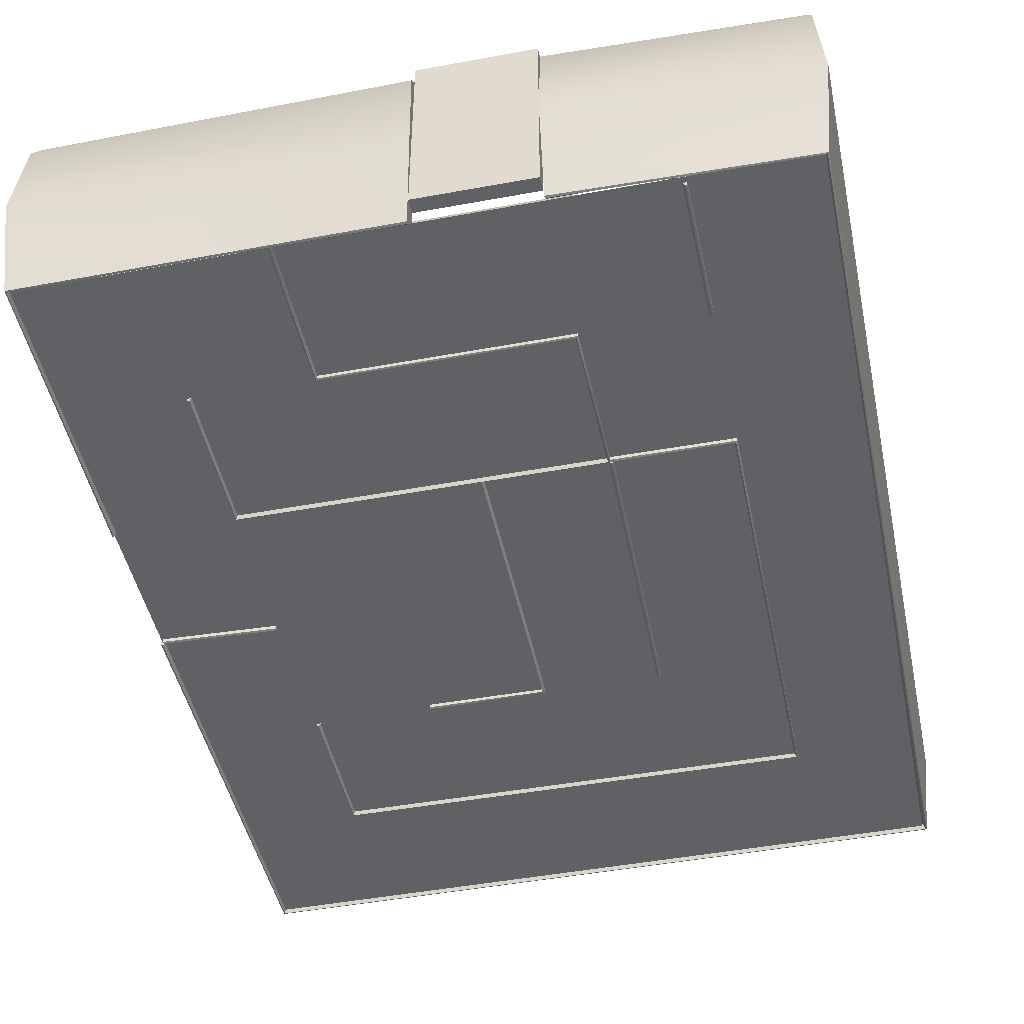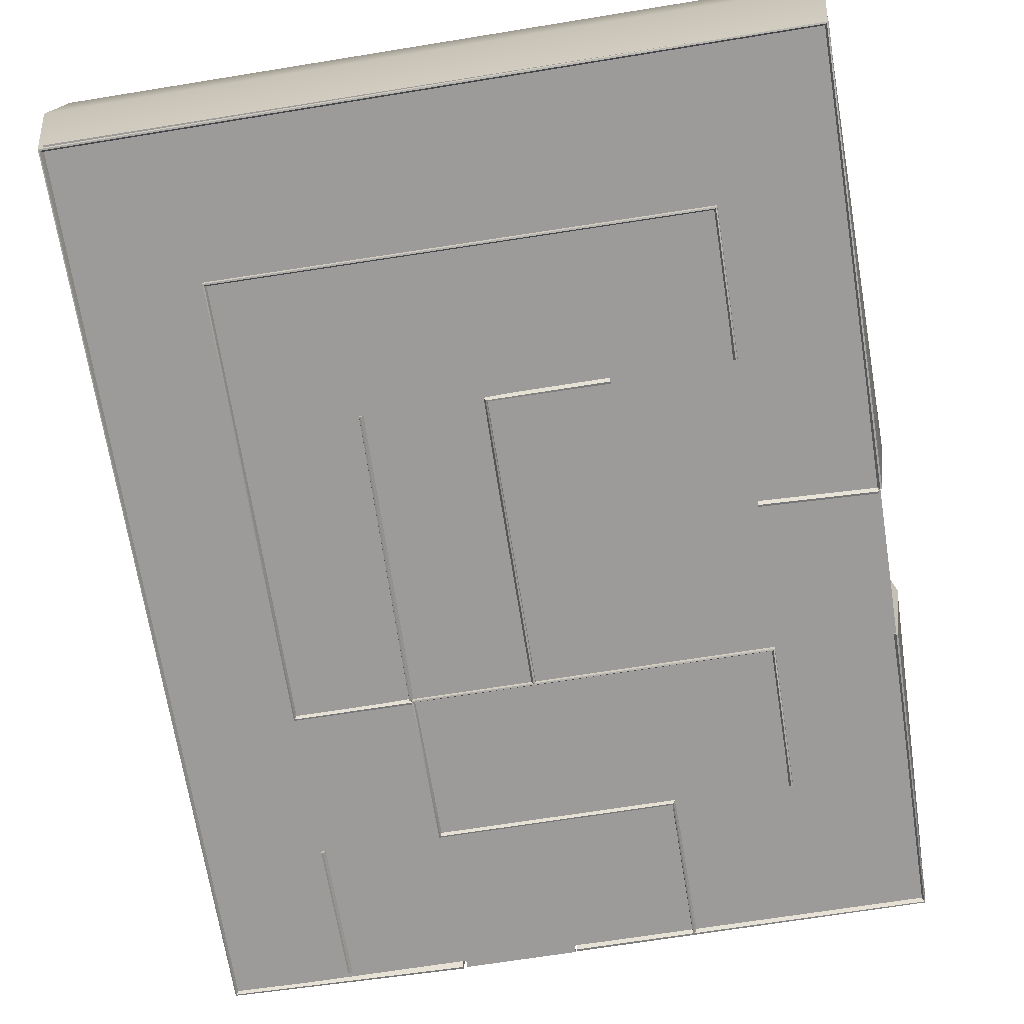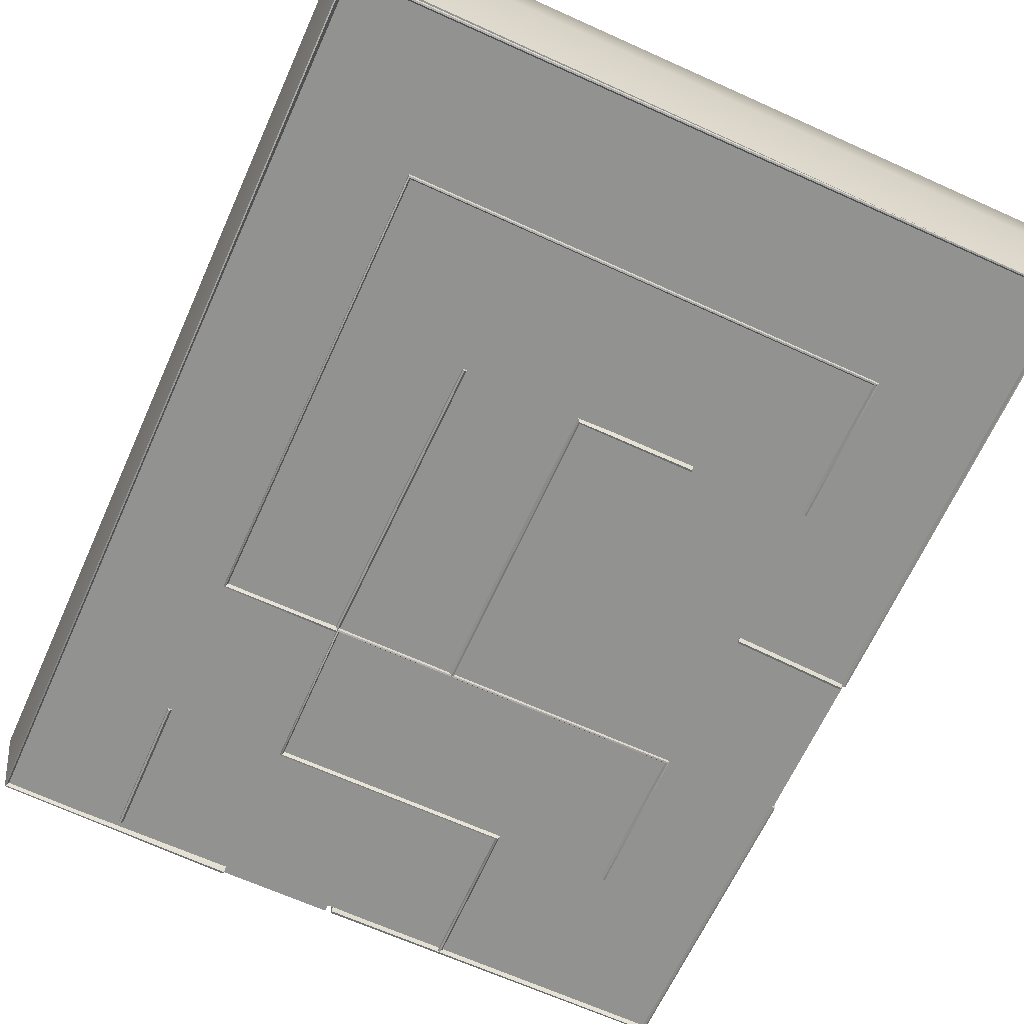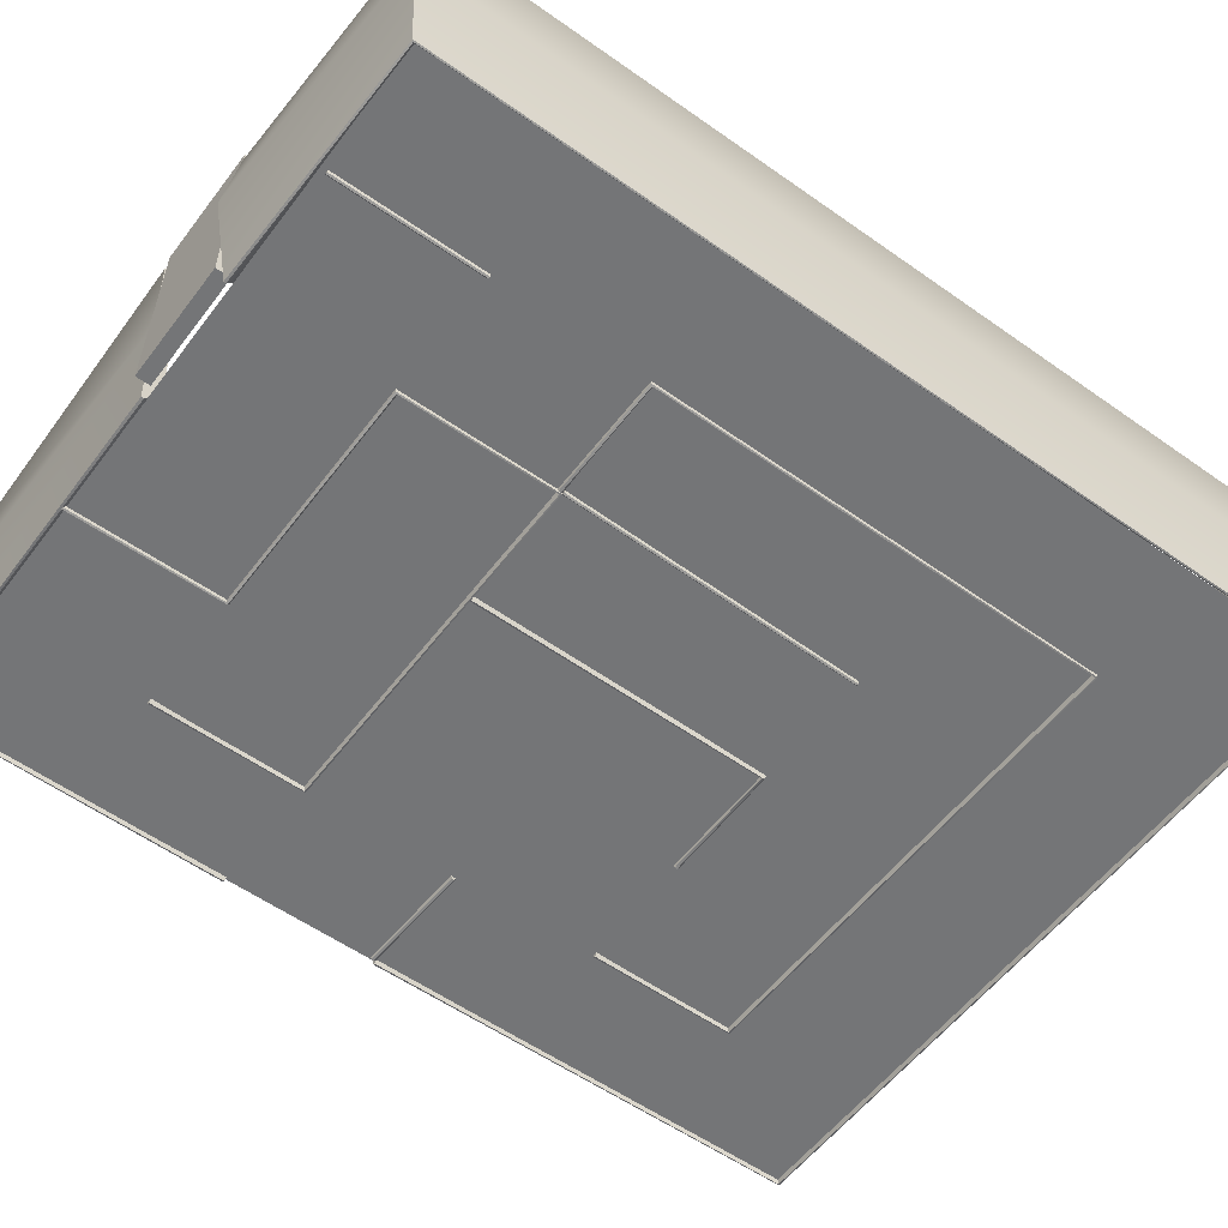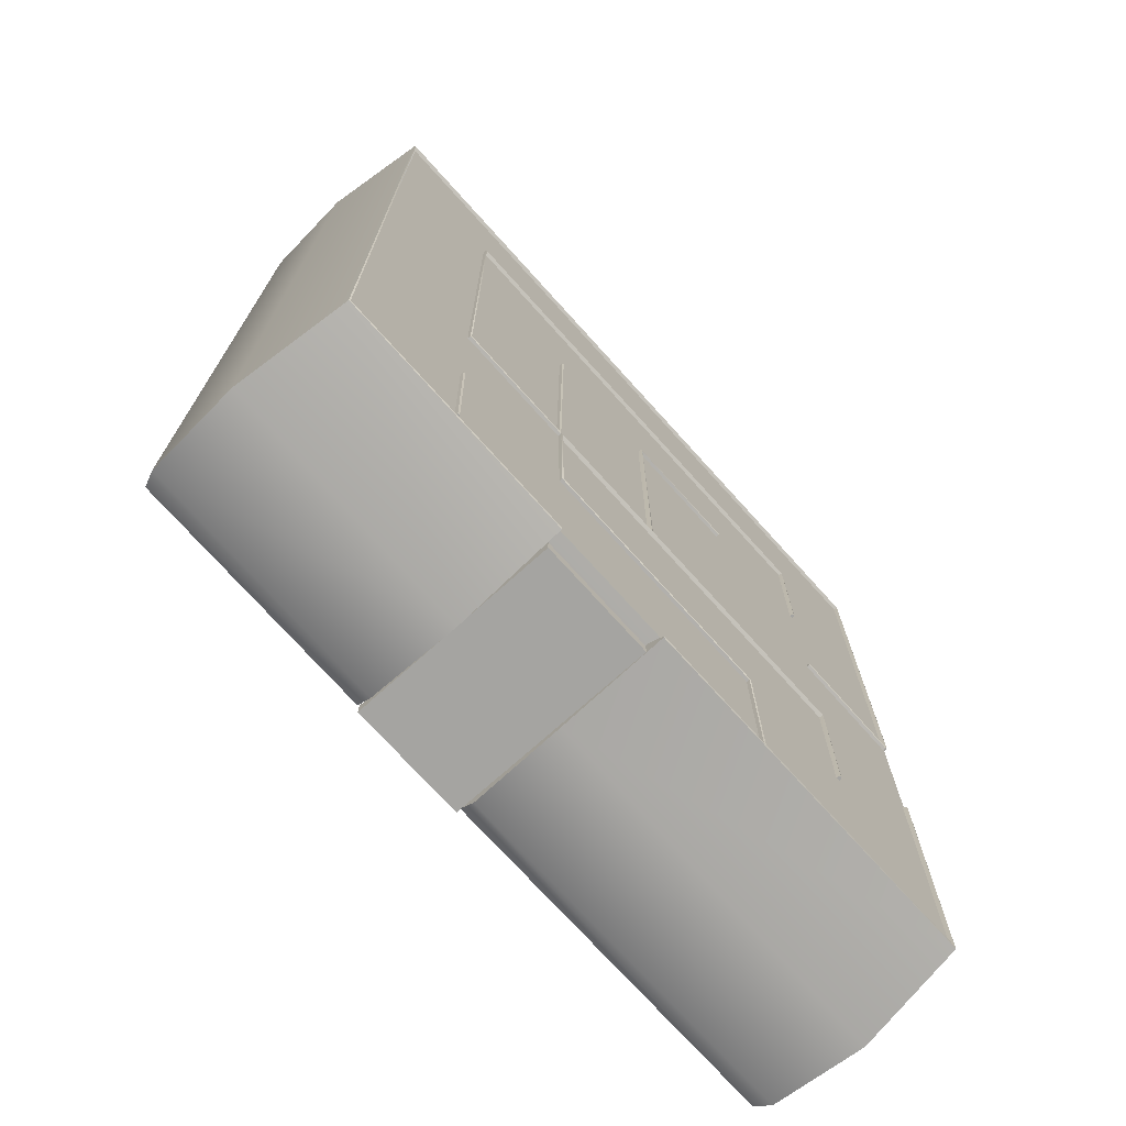
<metadata>
{"format":"obj","ext":"obj","renderer":"f3d","projection":"perspective","resolution":1024,"background":"white","views":[{"elev":-46.9,"azim":11.8,"up":"+Z"},{"elev":-69.8,"azim":-171.0,"up":"+Z"},{"elev":-66.2,"azim":155.5,"up":"+Z"},{"elev":-56.4,"azim":53.3,"up":"+Z"},{"elev":-73.2,"azim":132.0,"up":"+Y"}]}
</metadata>
<code>
o Maze
v -6.556 3.409 2.841
v -6.388 -1.186 3.078
v -6.415 3.411 3.078
v -6.69 3.408 1.411
v -6.488 -1.312 2.841
v -6.407 -1.21 -0.2471
v -6.582 -1.431 1.411
v -6.442 3.41 -0.2471
v -6.388 -1.186 -0.255
v -6.415 3.411 -0.255
v -6.289 -1.061 -0.01849
v -6.273 3.412 -0.01849
v -6.194 -0.9419 1.411
v -6.388 3.411 3.07
v -6.139 3.413 1.411
v -6.369 -1.162 3.07
v -0.8877 -1.387 2.841
v -0.8877 -1.186 3.078
v -0.8877 -1.325 1.411
v -0.8877 -1.225 -0.2471
v -0.8877 -1.186 -0.255
v -0.8877 -0.9855 -0.01849
v -0.8877 -1.148 3.07
v -0.8877 -1.048 1.411
v 0.9391 -1.396 2.841
v 4.586 -1.153 3.078
v 0.937 -1.219 3.078
v 0.941 -1.564 1.411
v 4.687 -1.278 2.841
v 4.606 -1.177 -0.2471
v 4.782 -1.395 1.411
v 0.9374 -1.253 -0.2471
v 4.586 -1.153 -0.255
v 0.937 -1.219 -0.255
v 4.486 -1.029 -0.01849
v 0.935 -1.043 -0.01849
v 4.391 -0.9109 1.411
v 0.9367 -1.186 3.07
v 0.9331 -0.875 1.411
v 4.567 -1.129 3.07
v 4.639 12.57 3.078
v 4.74 12.7 2.841
v 4.659 12.59 -0.2471
v 4.835 12.81 1.411
v 4.639 12.57 -0.255
v 4.539 12.45 -0.01849
v 4.444 12.33 1.411
v 4.62 12.55 3.07
v -6.488 12.73 2.841
v -6.388 12.6 3.078
v -6.582 12.85 1.411
v -6.407 12.63 -0.2471
v -6.388 12.6 -0.255
v -6.289 12.48 -0.01849
v -6.369 12.58 3.07
v -6.194 12.36 1.411
v -6.556 5.759 2.841
v -6.415 5.758 3.078
v -6.69 5.76 1.411
v -6.442 5.759 -0.2471
v -6.415 5.758 -0.255
v -6.273 5.758 -0.01849
v -6.388 5.758 3.07
v -6.139 5.757 1.411
v -2.765 -1.186 3.078
v -2.64 1.003 2.841
v -2.739 1.129 3.078
v -2.624 -1.189 2.841
v -2.545 0.8834 1.411
v -2.738 -1.187 -0.2471
v -2.49 -1.191 1.411
v -2.765 -1.186 -0.255
v -2.72 1.105 -0.2471
v -2.907 -1.184 -0.01849
v -2.739 1.129 -0.255
v -3.041 -1.181 1.411
v -2.838 1.255 -0.01849
v -2.758 1.153 3.07
v -2.932 1.374 1.411
v -2.792 -1.186 3.07
v 0.9106 1.129 3.078
v 1.01 1.003 2.841
v 0.9296 1.105 -0.2471
v 1.104 0.8834 1.411
v 0.9106 1.129 -0.255
v 0.8114 1.255 -0.01849
v 0.7173 1.374 1.411
v 0.8916 1.153 3.07
v 0.937 3.444 3.078
v 1.038 3.568 2.841
v 0.9563 3.467 -0.2471
v 1.133 3.685 1.411
v 0.937 3.444 -0.255
v 0.8364 3.32 -0.01849
v 0.7409 3.202 1.411
v 0.9178 3.42 3.07
v -4.663 3.569 2.841
v -4.564 3.444 3.078
v -4.758 3.687 1.411
v -4.583 3.467 -0.2471
v -4.564 3.444 -0.255
v -4.464 3.319 -0.01849
v -4.544 3.42 3.07
v -4.369 3.2 1.411
v -4.705 1.129 2.841
v -4.564 1.129 3.078
v -4.839 1.129 1.411
v -4.591 1.129 -0.2471
v -4.564 1.129 -0.255
v -4.422 1.129 -0.01849
v -4.537 1.129 3.07
v -4.288 1.129 1.411
v 0.9635 3.267 2.841
v 2.762 3.444 3.078
v 0.9635 3.444 3.078
v 0.9635 3.099 1.411
v 2.862 3.319 2.841
v 2.781 3.42 -0.2471
v 2.956 3.2 1.411
v 0.9635 3.41 -0.2471
v 2.762 3.444 -0.255
v 0.9635 3.444 -0.255
v 2.662 3.569 -0.01849
v 0.9635 3.62 -0.01849
v 2.567 3.687 1.411
v 0.9635 3.477 3.07
v 0.9635 3.788 1.411
v 2.743 3.467 3.07
v 2.762 10.32 3.078
v 2.862 10.45 2.841
v 2.781 10.35 -0.2471
v 2.956 10.57 1.411
v 2.762 10.32 -0.255
v 2.662 10.2 -0.01849
v 2.567 10.08 1.411
v 2.743 10.3 3.07
v -4.664 10.41 2.841
v -4.564 10.29 3.078
v -4.759 10.53 1.411
v -4.583 10.31 -0.2471
v -4.564 10.29 -0.255
v -4.463 10.16 -0.01849
v -4.544 10.27 3.07
v -4.368 10.05 1.411
v -4.705 8.04 2.841
v -4.564 8.04 3.078
v -4.839 8.04 1.411
v -4.591 8.04 -0.2471
v -4.564 8.04 -0.255
v -4.422 8.04 -0.01849
v -4.537 8.04 3.07
v -4.288 8.04 1.411
v 1.105 3.479 2.841
v 0.9106 8.04 3.078
v 0.9635 3.477 3.078
v 1.239 3.482 1.411
v 1.052 8.043 2.841
v 0.9905 3.477 -0.2471
v 1.186 8.045 1.411
v 0.9106 8.04 -0.255
v 0.9376 8.041 -0.2471
v 0.8222 3.474 -0.01849
v 0.9635 3.477 -0.255
v 0.6353 8.035 1.411
v 0.7693 8.038 -0.01849
v 0.9365 3.476 3.07
v 0.6882 3.472 1.411
v 0.8836 8.04 3.07
v -2.739 8.007 3.078
v -1.014 7.882 2.841
v -0.9141 8.007 3.078
v -2.739 7.831 2.841
v -1.109 7.764 1.411
v -2.739 7.973 -0.2471
v -2.739 7.663 1.411
v -2.739 8.007 -0.255
v -0.9332 7.983 -0.2471
v -2.739 8.184 -0.01849
v -0.9141 8.007 -0.255
v -2.739 8.352 1.411
v -0.8142 8.132 -0.01849
v -0.895 8.031 3.07
v -0.7194 8.251 1.411
v -2.739 8.041 3.07
v -0.9141 3.444 3.078
v -1.055 3.444 2.841
v -0.9411 3.444 -0.2471
v -1.189 3.444 1.411
v -0.9141 3.444 -0.255
v -0.7728 3.444 -0.01849
v -0.6387 3.444 1.411
v -0.8871 3.444 3.07
v 2.735 -1.054 3.078
v 2.903 1.126 2.841
v 2.762 1.129 3.078
v 3.011 -1.059 1.411
v 2.877 -1.057 2.841
v 2.789 1.128 -0.2471
v 3.037 1.123 1.411
v 2.735 -1.054 -0.255
v 2.762 -1.054 -0.2471
v 2.594 -1.051 -0.01849
v 2.762 1.129 -0.255
v 2.486 1.134 1.411
v 2.62 1.131 -0.01849
v 2.708 -1.053 3.07
v 2.46 -1.049 1.411
v 2.735 1.129 3.07
v -6.384 5.549 2.841
v -4.616 5.792 3.078
v -6.388 5.725 3.078
v -4.608 5.447 1.411
v -4.612 5.615 2.841
v -6.387 5.692 -0.2471
v -6.38 5.381 1.411
v -4.616 5.792 -0.255
v -4.616 5.758 -0.2471
v -6.392 5.902 -0.01849
v -6.388 5.725 -0.255
v -6.396 6.07 1.411
v -4.621 5.968 -0.01849
v -6.389 5.759 3.07
v -4.625 6.136 1.411
v -4.617 5.825 3.07
v 4.593 -1.145 -0.2002
v -6.421 12.63 -0.2002
v -6.421 -1.145 -0.2002
v 4.593 12.63 -0.2002
v 0.9068 -1.164 -0
v 0.9068 -1.164 3.086
v 0.9068 -1.381 0
v 0.9068 -1.381 3.086
v -0.8424 -1.164 -0
v -0.8424 -1.164 3.086
v -0.8424 -1.381 0
v -0.8424 -1.381 3.086
f 1 2 3
f 4 5 1
f 4 6 7
f 8 9 6
f 10 11 9
f 12 13 11
f 14 13 15
f 3 16 14
f 2 17 18
f 5 19 17
f 6 19 7
f 9 20 6
f 11 21 9
f 13 22 11
f 13 23 24
f 16 18 23
f 1 3 14
f 23 18 17
f 1 14 15
f 24 23 17
f 4 1 15
f 24 17 19
f 8 4 15
f 24 19 20
f 8 15 12
f 22 24 20
f 8 12 10
f 21 22 20
f 25 26 27
f 28 29 25
f 28 30 31
f 32 33 30
f 34 35 33
f 36 37 35
f 38 37 39
f 27 40 38
f 29 41 26
f 31 42 29
f 31 43 44
f 30 45 43
f 33 46 45
f 35 47 46
f 40 47 37
f 26 48 40
f 41 49 50
f 42 51 49
f 43 51 44
f 45 52 43
f 46 53 45
f 47 54 46
f 47 55 56
f 48 50 55
f 50 57 58
f 49 59 57
f 52 59 51
f 53 60 52
f 54 61 53
f 56 62 54
f 56 63 64
f 55 58 63
f 25 27 38
f 63 58 57
f 25 38 39
f 64 63 57
f 28 25 39
f 64 57 59
f 32 28 39
f 64 59 60
f 32 39 36
f 62 64 60
f 32 36 34
f 61 62 60
f 65 66 67
f 68 69 66
f 70 69 71
f 72 73 70
f 74 75 72
f 76 77 74
f 76 78 79
f 80 67 78
f 66 81 67
f 69 82 66
f 69 83 84
f 73 85 83
f 75 86 85
f 77 87 86
f 78 87 79
f 67 88 78
f 82 89 81
f 84 90 82
f 84 91 92
f 83 93 91
f 85 94 93
f 86 95 94
f 88 95 87
f 81 96 88
f 89 97 98
f 90 99 97
f 91 99 92
f 93 100 91
f 94 101 93
f 95 102 94
f 95 103 104
f 96 98 103
f 98 105 106
f 97 107 105
f 100 107 99
f 101 108 100
f 102 109 101
f 104 110 102
f 104 111 112
f 103 106 111
f 68 65 80
f 111 106 105
f 68 80 76
f 112 111 105
f 71 68 76
f 112 105 107
f 70 71 76
f 112 107 108
f 70 76 74
f 110 112 108
f 70 74 72
f 109 110 108
f 113 114 115
f 116 117 113
f 116 118 119
f 120 121 118
f 122 123 121
f 124 125 123
f 126 125 127
f 115 128 126
f 117 129 114
f 119 130 117
f 119 131 132
f 118 133 131
f 121 134 133
f 123 135 134
f 128 135 125
f 114 136 128
f 129 137 138
f 130 139 137
f 131 139 132
f 133 140 131
f 134 141 133
f 135 142 134
f 135 143 144
f 136 138 143
f 138 145 146
f 137 147 145
f 140 147 139
f 141 148 140
f 142 149 141
f 144 150 142
f 144 151 152
f 143 146 151
f 113 115 126
f 151 146 145
f 113 126 127
f 152 151 145
f 116 113 127
f 152 145 147
f 120 116 127
f 152 147 148
f 120 127 124
f 150 152 148
f 120 124 122
f 149 150 148
f 153 154 155
f 156 157 153
f 158 159 156
f 158 160 161
f 162 160 163
f 162 164 165
f 166 164 167
f 166 154 168
f 153 155 166
f 168 154 157
f 153 166 167
f 164 168 157
f 156 153 167
f 164 157 159
f 158 156 167
f 164 159 161
f 158 167 162
f 165 164 161
f 158 162 163
f 160 165 161
f 169 170 171
f 172 173 170
f 174 173 175
f 176 177 174
f 178 179 176
f 180 181 178
f 180 182 183
f 184 171 182
f 170 185 171
f 173 186 170
f 173 187 188
f 177 189 187
f 179 190 189
f 181 191 190
f 182 191 183
f 171 192 182
f 172 169 184
f 192 185 186
f 172 184 180
f 191 192 186
f 175 172 180
f 191 186 188
f 174 175 180
f 191 188 187
f 174 180 178
f 190 191 187
f 174 178 176
f 189 190 187
f 193 194 195
f 196 194 197
f 196 198 199
f 200 198 201
f 202 203 200
f 202 204 205
f 206 204 207
f 193 208 206
f 197 193 206
f 208 195 194
f 197 206 207
f 204 208 194
f 196 197 207
f 204 194 199
f 201 196 207
f 204 199 198
f 201 207 202
f 205 204 198
f 201 202 200
f 203 205 198
f 209 210 211
f 209 212 213
f 214 212 215
f 214 216 217
f 218 216 219
f 220 221 218
f 222 223 220
f 222 210 224
f 209 211 222
f 224 210 213
f 209 222 220
f 223 224 213
f 215 209 220
f 223 213 212
f 214 215 220
f 223 212 217
f 214 220 218
f 221 223 217
f 214 218 219
f 216 221 217
f 225 226 227
f 1 5 2
f 4 7 5
f 4 8 6
f 8 10 9
f 10 12 11
f 12 15 13
f 14 16 13
f 3 2 16
f 2 5 17
f 5 7 19
f 6 20 19
f 9 21 20
f 11 22 21
f 13 24 22
f 13 16 23
f 16 2 18
f 25 29 26
f 28 31 29
f 28 32 30
f 32 34 33
f 34 36 35
f 36 39 37
f 38 40 37
f 27 26 40
f 29 42 41
f 31 44 42
f 31 30 43
f 30 33 45
f 33 35 46
f 35 37 47
f 40 48 47
f 26 41 48
f 41 42 49
f 42 44 51
f 43 52 51
f 45 53 52
f 46 54 53
f 47 56 54
f 47 48 55
f 48 41 50
f 50 49 57
f 49 51 59
f 52 60 59
f 53 61 60
f 54 62 61
f 56 64 62
f 56 55 63
f 55 50 58
f 65 68 66
f 68 71 69
f 70 73 69
f 72 75 73
f 74 77 75
f 76 79 77
f 76 80 78
f 80 65 67
f 66 82 81
f 69 84 82
f 69 73 83
f 73 75 85
f 75 77 86
f 77 79 87
f 78 88 87
f 67 81 88
f 82 90 89
f 84 92 90
f 84 83 91
f 83 85 93
f 85 86 94
f 86 87 95
f 88 96 95
f 81 89 96
f 89 90 97
f 90 92 99
f 91 100 99
f 93 101 100
f 94 102 101
f 95 104 102
f 95 96 103
f 96 89 98
f 98 97 105
f 97 99 107
f 100 108 107
f 101 109 108
f 102 110 109
f 104 112 110
f 104 103 111
f 103 98 106
f 113 117 114
f 116 119 117
f 116 120 118
f 120 122 121
f 122 124 123
f 124 127 125
f 126 128 125
f 115 114 128
f 117 130 129
f 119 132 130
f 119 118 131
f 118 121 133
f 121 123 134
f 123 125 135
f 128 136 135
f 114 129 136
f 129 130 137
f 130 132 139
f 131 140 139
f 133 141 140
f 134 142 141
f 135 144 142
f 135 136 143
f 136 129 138
f 138 137 145
f 137 139 147
f 140 148 147
f 141 149 148
f 142 150 149
f 144 152 150
f 144 143 151
f 143 138 146
f 153 157 154
f 156 159 157
f 158 161 159
f 158 163 160
f 162 165 160
f 162 167 164
f 166 168 164
f 166 155 154
f 169 172 170
f 172 175 173
f 174 177 173
f 176 179 177
f 178 181 179
f 180 183 181
f 180 184 182
f 184 169 171
f 170 186 185
f 173 188 186
f 173 177 187
f 177 179 189
f 179 181 190
f 181 183 191
f 182 192 191
f 171 185 192
f 193 197 194
f 196 199 194
f 196 201 198
f 200 203 198
f 202 205 203
f 202 207 204
f 206 208 204
f 193 195 208
f 209 213 210
f 209 215 212
f 214 217 212
f 214 219 216
f 218 221 216
f 220 223 221
f 222 224 223
f 222 211 210
f 225 228 226
f 230 231 229
f 232 235 231
f 235 234 233
f 234 229 233
f 235 229 231
f 232 234 236
f 230 232 231
f 232 236 235
f 235 236 234
f 234 230 229
f 235 233 229
f 232 230 234

</code>
